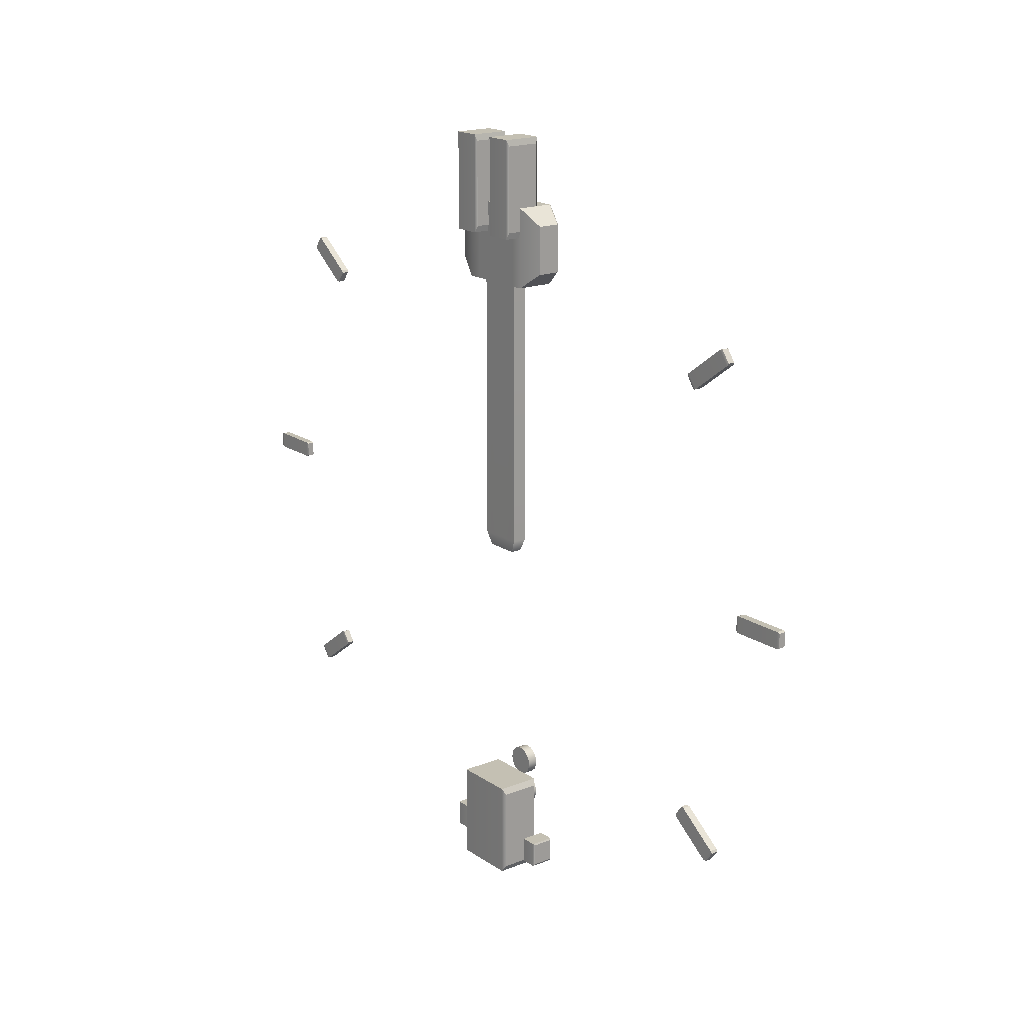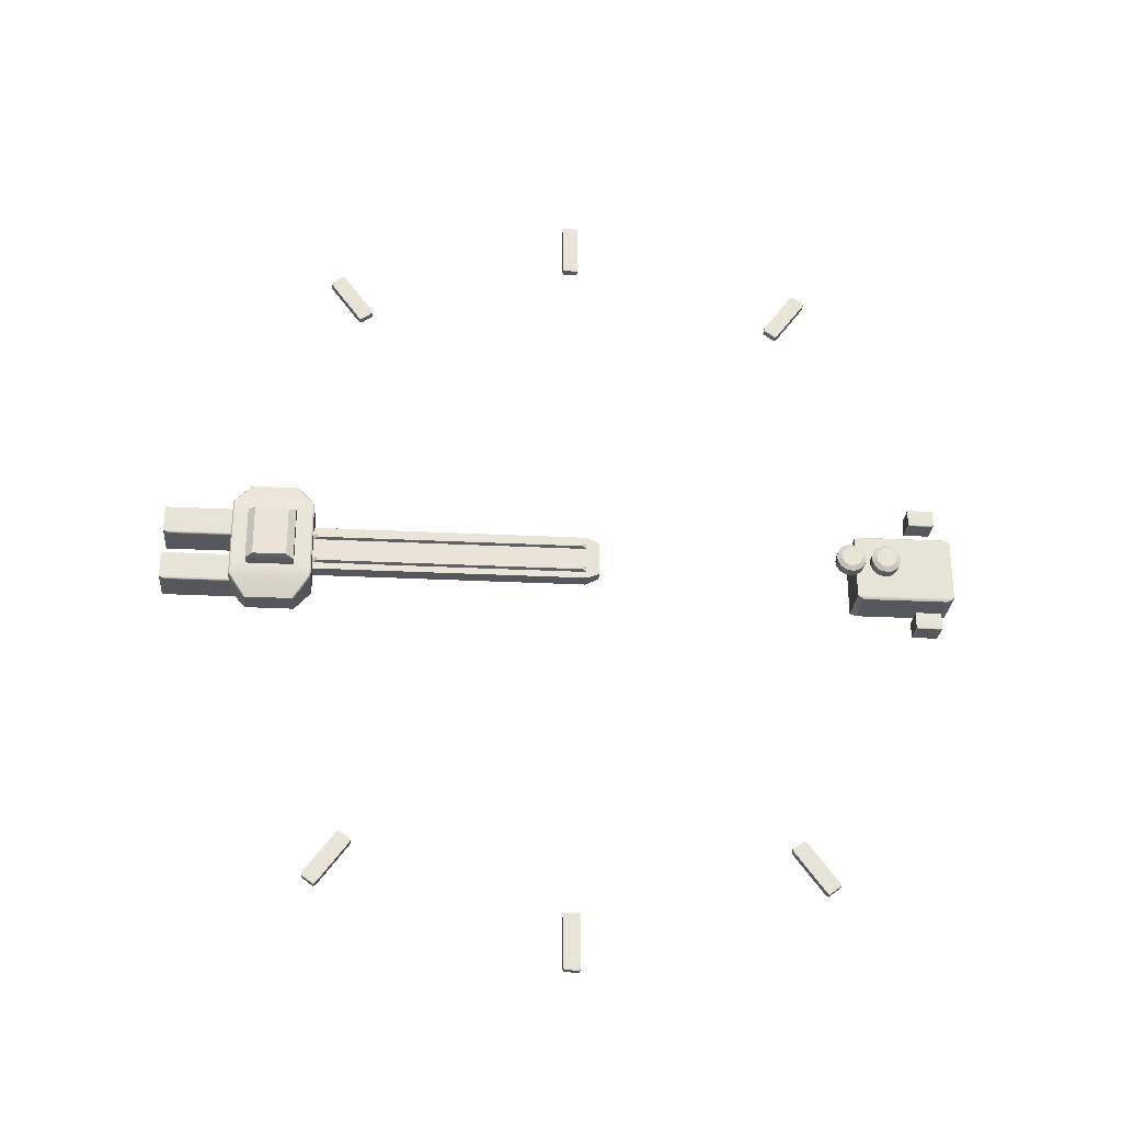
<metadata>
{"format":"obj","ext":"obj","renderer":"f3d","projection":"perspective","resolution":1024,"background":"white","views":[{"elev":18.0,"azim":-38.0,"up":"+Z"},{"elev":-27.6,"azim":85.6,"up":"+Y"}]}
</metadata>
<code>
g default
v -2.968e+04 162 463.6
v -2.968e+04 50.7 463.6
v -2.968e+04 162 352.3
v -2.968e+04 50.7 352.3
v -2.967e+04 20.64 374.6
v -2.967e+04 20.64 441.3
v -2.967e+04 192 374.6
v -2.967e+04 192 441.3
v -2.963e+04 162 463.6
v -2.962e+04 162 461.9
v -2.962e+04 50.7 461.9
v -2.963e+04 50.7 463.6
v -2.962e+04 162 353.9
v -2.963e+04 162 352.3
v -2.963e+04 50.7 352.3
v -2.962e+04 50.7 353.9
v -2.964e+04 20.64 376.2
v -2.964e+04 20.64 374.6
v -2.964e+04 20.64 441.3
v -2.964e+04 20.64 439.7
v -2.964e+04 192 439.7
v -2.964e+04 192 441.3
v -2.964e+04 192 374.6
v -2.964e+04 192 376.2
v -2.965e+04 137.8 352.3
v -2.965e+04 74.84 352.3
v -2.967e+04 74.84 352.3
v -2.967e+04 137.8 352.3
v -2.965e+04 137.8 -26.22
v -2.965e+04 74.84 -26.22
v -2.967e+04 74.84 -26.22
v -2.967e+04 137.8 -26.22
v -2.965e+04 129.9 -44.36
v -2.965e+04 82.71 -44.36
v -2.967e+04 82.71 -44.36
v -2.967e+04 129.9 -44.36
v -2.965e+04 84.05 352.3
v -2.965e+04 84.05 -26.22
v -2.965e+04 89.62 -44.36
v -2.967e+04 89.62 -44.36
v -2.967e+04 84.05 -26.22
v -2.967e+04 84.05 352.3
v -2.968e+04 66.97 352.3
v -2.968e+04 66.97 463.6
v -2.963e+04 66.97 463.6
v -2.962e+04 66.97 461.9
v -2.962e+04 66.97 353.9
v -2.963e+04 66.97 352.3
v -2.965e+04 91.45 352.3
v -2.965e+04 91.45 -26.22
v -2.965e+04 95.17 -44.36
v -2.967e+04 95.17 -44.36
v -2.967e+04 91.45 -26.22
v -2.967e+04 91.45 352.3
v -2.968e+04 80.06 352.3
v -2.968e+04 80.06 463.6
v -2.963e+04 80.06 463.6
v -2.962e+04 80.06 461.9
v -2.962e+04 80.06 353.9
v -2.963e+04 80.06 352.3
v -2.965e+04 127.1 352.3
v -2.965e+04 127.1 -26.22
v -2.965e+04 121.9 -44.36
v -2.967e+04 121.9 -44.36
v -2.967e+04 127.1 -26.22
v -2.967e+04 127.1 352.3
v -2.968e+04 143.1 352.3
v -2.968e+04 143.1 463.6
v -2.963e+04 143.1 463.6
v -2.962e+04 143.1 461.9
v -2.962e+04 143.1 353.9
v -2.963e+04 143.1 352.3
v -2.965e+04 120.1 352.3
v -2.965e+04 120.1 -26.22
v -2.965e+04 116.6 -44.36
v -2.967e+04 116.6 -44.36
v -2.967e+04 120.1 -26.22
v -2.967e+04 120.1 352.3
v -2.968e+04 130.6 352.3
v -2.968e+04 130.6 463.6
v -2.963e+04 130.6 463.6
v -2.962e+04 130.6 461.9
v -2.962e+04 130.6 353.9
v -2.963e+04 130.6 352.3
v -2.964e+04 20.64 389.1
v -2.962e+04 50.7 375.9
v -2.962e+04 66.97 375.9
v -2.962e+04 80.06 375.9
v -2.962e+04 130.6 375.9
v -2.962e+04 143.1 375.9
v -2.962e+04 162 375.9
v -2.964e+04 192 389.1
v -2.964e+04 20.64 427.4
v -2.962e+04 50.7 441
v -2.962e+04 66.97 441
v -2.962e+04 80.06 441
v -2.962e+04 130.6 441
v -2.962e+04 143.1 441
v -2.962e+04 162 441
v -2.964e+04 192 427.4
v -2.961e+04 80.06 441
v -2.961e+04 80.06 375.9
v -2.961e+04 66.97 441
v -2.961e+04 66.97 375.9
v -2.961e+04 130.6 441
v -2.961e+04 130.6 375.9
v -2.961e+04 143.1 441
v -2.961e+04 143.1 375.9
v -2.96e+04 85.03 431.2
v -2.96e+04 85.03 385.6
v -2.96e+04 70.44 431.2
v -2.96e+04 70.44 385.6
v -2.96e+04 125.6 431.2
v -2.96e+04 125.6 385.6
v -2.96e+04 139.8 431.2
v -2.96e+04 139.8 385.6
v -2.964e+04 89.91 346.2
v -2.964e+04 85.59 346.2
v -2.964e+04 85.59 -20.07
v -2.964e+04 89.91 -20.07
v -2.964e+04 125.7 346.2
v -2.964e+04 121.5 346.2
v -2.964e+04 121.5 -20.07
v -2.964e+04 125.7 -20.07
v -2.963e+04 85.9 -448.4
v -2.963e+04 88.79 -454.1
v -2.963e+04 93.3 -458.6
v -2.963e+04 98.98 -461.5
v -2.963e+04 105.3 -462.5
v -2.963e+04 111.6 -461.5
v -2.963e+04 117.3 -458.6
v -2.963e+04 121.8 -454.1
v -2.963e+04 124.7 -448.4
v -2.963e+04 125.6 -442.1
v -2.963e+04 124.7 -435.8
v -2.963e+04 121.8 -430.1
v -2.963e+04 117.3 -425.6
v -2.963e+04 111.6 -422.7
v -2.963e+04 105.3 -421.7
v -2.963e+04 98.98 -422.7
v -2.963e+04 93.3 -425.6
v -2.963e+04 88.79 -430.1
v -2.963e+04 85.9 -435.8
v -2.963e+04 84.9 -442.1
v -2.962e+04 85.9 -448.4
v -2.962e+04 88.79 -454.1
v -2.962e+04 93.3 -458.6
v -2.962e+04 98.98 -461.5
v -2.962e+04 105.3 -462.5
v -2.962e+04 111.6 -461.5
v -2.962e+04 117.3 -458.6
v -2.962e+04 121.8 -454.1
v -2.962e+04 124.7 -448.4
v -2.962e+04 125.6 -442.1
v -2.962e+04 124.7 -435.8
v -2.962e+04 121.8 -430.1
v -2.962e+04 117.3 -425.6
v -2.962e+04 111.6 -422.7
v -2.962e+04 105.3 -421.7
v -2.962e+04 98.98 -422.7
v -2.962e+04 93.3 -425.6
v -2.962e+04 88.79 -430.1
v -2.962e+04 85.9 -435.8
v -2.962e+04 84.9 -442.1
v -2.962e+04 94.01 -450.3
v -2.962e+04 97.09 -453.4
v -2.962e+04 101 -455.3
v -2.962e+04 105.3 -456
v -2.962e+04 109.6 -455.3
v -2.962e+04 113.5 -453.4
v -2.962e+04 116.5 -450.3
v -2.962e+04 118.5 -446.4
v -2.962e+04 119.2 -442.1
v -2.962e+04 118.5 -437.8
v -2.962e+04 116.5 -433.9
v -2.962e+04 113.5 -430.8
v -2.962e+04 109.6 -428.9
v -2.962e+04 105.3 -428.2
v -2.962e+04 101 -428.9
v -2.962e+04 97.09 -430.8
v -2.962e+04 94.01 -433.9
v -2.962e+04 92.04 -437.8
v -2.962e+04 91.35 -442.1
v -2.962e+04 92.04 -446.4
v -2.963e+04 85.9 -399.6
v -2.963e+04 88.79 -405.3
v -2.963e+04 93.3 -409.8
v -2.963e+04 98.98 -412.7
v -2.963e+04 105.3 -413.7
v -2.963e+04 111.6 -412.7
v -2.963e+04 117.3 -409.8
v -2.963e+04 121.8 -405.3
v -2.963e+04 124.7 -399.6
v -2.963e+04 125.6 -393.3
v -2.963e+04 124.7 -387
v -2.963e+04 121.8 -381.4
v -2.963e+04 117.3 -376.8
v -2.963e+04 111.6 -374
v -2.963e+04 105.3 -373
v -2.963e+04 98.98 -374
v -2.963e+04 93.3 -376.8
v -2.963e+04 88.79 -381.4
v -2.963e+04 85.9 -387
v -2.963e+04 84.9 -393.3
v -2.962e+04 85.9 -399.6
v -2.962e+04 88.79 -405.3
v -2.962e+04 93.3 -409.8
v -2.962e+04 98.98 -412.7
v -2.962e+04 105.3 -413.7
v -2.962e+04 111.6 -412.7
v -2.962e+04 117.3 -409.8
v -2.962e+04 121.8 -405.3
v -2.962e+04 124.7 -399.6
v -2.962e+04 125.6 -393.3
v -2.962e+04 124.7 -387
v -2.962e+04 121.8 -381.4
v -2.962e+04 117.3 -376.8
v -2.962e+04 111.6 -374
v -2.962e+04 105.3 -373
v -2.962e+04 98.98 -374
v -2.962e+04 93.3 -376.8
v -2.962e+04 88.79 -381.4
v -2.962e+04 85.9 -387
v -2.962e+04 84.9 -393.3
v -2.962e+04 94.01 -401.5
v -2.962e+04 97.09 -404.6
v -2.962e+04 101 -406.6
v -2.962e+04 105.3 -407.3
v -2.962e+04 109.6 -406.6
v -2.962e+04 113.5 -404.6
v -2.962e+04 116.5 -401.5
v -2.962e+04 118.5 -397.6
v -2.962e+04 119.2 -393.3
v -2.962e+04 118.5 -389
v -2.962e+04 116.5 -385.1
v -2.962e+04 113.5 -382.1
v -2.962e+04 109.6 -380.1
v -2.962e+04 105.3 -379.4
v -2.962e+04 101 -380.1
v -2.962e+04 97.09 -382.1
v -2.962e+04 94.01 -385.1
v -2.962e+04 92.04 -389
v -2.962e+04 91.35 -393.3
v -2.962e+04 92.04 -397.6
v -2.97e+04 90.09 558.2
v -2.97e+04 53.13 558.2
v -2.965e+04 90.09 558.2
v -2.965e+04 53.13 558.2
v -2.965e+04 90.09 422.4
v -2.965e+04 53.13 422.4
v -2.97e+04 90.09 422.4
v -2.97e+04 53.13 422.4
v -2.97e+04 51.22 431.2
v -2.97e+04 51.22 549.4
v -2.965e+04 51.22 431.2
v -2.965e+04 51.22 549.4
v -2.97e+04 92.01 431.2
v -2.97e+04 92.01 549.4
v -2.965e+04 92.01 549.4
v -2.965e+04 92.01 431.2
v -2.97e+04 161.1 558.2
v -2.97e+04 124.1 558.2
v -2.965e+04 161.1 558.2
v -2.965e+04 124.1 558.2
v -2.965e+04 161.1 422.4
v -2.965e+04 124.1 422.4
v -2.97e+04 161.1 422.4
v -2.97e+04 124.1 422.4
v -2.97e+04 122.2 431.2
v -2.97e+04 122.2 549.4
v -2.965e+04 122.2 431.2
v -2.965e+04 122.2 549.4
v -2.97e+04 163 431.2
v -2.97e+04 163 549.4
v -2.965e+04 163 549.4
v -2.965e+04 163 431.2
v -2.968e+04 37.26 -484.4
v -2.968e+04 14.72 -484.4
v -2.965e+04 37.26 -484.4
v -2.965e+04 14.72 -484.4
v -2.965e+04 37.26 -520.5
v -2.965e+04 14.72 -520.5
v -2.968e+04 37.26 -520.5
v -2.968e+04 14.72 -520.5
v -2.968e+04 13.56 -518.1
v -2.968e+04 13.56 -486.7
v -2.965e+04 13.56 -518.1
v -2.965e+04 13.56 -486.7
v -2.968e+04 38.43 -518.1
v -2.968e+04 38.43 -486.7
v -2.965e+04 38.43 -486.7
v -2.965e+04 38.43 -518.1
v -2.968e+04 199 -484.4
v -2.968e+04 176.4 -484.4
v -2.965e+04 199 -484.4
v -2.965e+04 176.4 -484.4
v -2.965e+04 199 -520.5
v -2.965e+04 176.4 -520.5
v -2.968e+04 199 -520.5
v -2.968e+04 176.4 -520.5
v -2.968e+04 175.3 -518.1
v -2.968e+04 175.3 -486.7
v -2.965e+04 175.3 -518.1
v -2.965e+04 175.3 -486.7
v -2.968e+04 200.1 -518.1
v -2.968e+04 200.1 -486.7
v -2.965e+04 200.1 -486.7
v -2.965e+04 200.1 -518.1
v -2.97e+04 147.9 -404.1
v -2.97e+04 59.79 -404.1
v -2.964e+04 147.9 -404.1
v -2.964e+04 59.79 -404.1
v -2.964e+04 147.9 -539.8
v -2.964e+04 59.79 -539.8
v -2.97e+04 147.9 -539.8
v -2.97e+04 59.79 -539.8
v -2.97e+04 55.22 -531.1
v -2.97e+04 55.22 -412.9
v -2.965e+04 55.22 -531.1
v -2.965e+04 55.22 -412.9
v -2.97e+04 152.5 -531.1
v -2.97e+04 152.5 -412.9
v -2.965e+04 152.5 -412.9
v -2.965e+04 152.5 -531.1
v -2.968e+04 -404.1 4.836
v -2.968e+04 -473.8 4.836
v -2.967e+04 -404.1 4.836
v -2.967e+04 -473.8 4.836
v -2.967e+04 -404.1 -17.91
v -2.967e+04 -473.8 -17.91
v -2.968e+04 -404.1 -17.91
v -2.968e+04 -473.8 -17.91
v -2.968e+04 -477.4 -16.45
v -2.968e+04 -477.4 3.371
v -2.967e+04 -477.4 -16.45
v -2.967e+04 -477.4 3.371
v -2.968e+04 -400.5 -16.45
v -2.968e+04 -400.5 3.371
v -2.967e+04 -400.5 3.371
v -2.967e+04 -400.5 -16.45
v -2.968e+04 676.6 4.836
v -2.968e+04 606.9 4.836
v -2.967e+04 676.6 4.836
v -2.967e+04 606.9 4.836
v -2.967e+04 676.6 -17.91
v -2.967e+04 606.9 -17.91
v -2.968e+04 676.6 -17.91
v -2.968e+04 606.9 -17.91
v -2.968e+04 603.3 -16.45
v -2.968e+04 603.3 3.371
v -2.967e+04 603.3 -16.45
v -2.967e+04 603.3 3.371
v -2.968e+04 680.2 -16.45
v -2.968e+04 680.2 3.371
v -2.967e+04 680.2 3.371
v -2.967e+04 680.2 -16.45
v -2.968e+04 -299.1 302.1
v -2.968e+04 -355.2 343.4
v -2.967e+04 -299.1 302.1
v -2.967e+04 -355.2 343.4
v -2.967e+04 -312.6 283.8
v -2.967e+04 -368.7 325.1
v -2.968e+04 -312.6 283.8
v -2.968e+04 -368.7 325.1
v -2.968e+04 -370.8 328.4
v -2.968e+04 -359 344.4
v -2.967e+04 -370.8 328.4
v -2.967e+04 -359 344.4
v -2.968e+04 -308.8 282.9
v -2.968e+04 -297 298.8
v -2.967e+04 -297 298.8
v -2.967e+04 -308.8 282.9
v -2.968e+04 571.5 -338.2
v -2.968e+04 515.4 -296.9
v -2.967e+04 571.5 -338.2
v -2.967e+04 515.4 -296.9
v -2.967e+04 558 -356.5
v -2.967e+04 501.9 -315.2
v -2.968e+04 558 -356.5
v -2.968e+04 501.9 -315.2
v -2.968e+04 499.8 -311.9
v -2.968e+04 511.6 -295.9
v -2.967e+04 499.8 -311.9
v -2.967e+04 511.6 -295.9
v -2.968e+04 561.8 -357.5
v -2.968e+04 573.6 -341.5
v -2.967e+04 573.6 -341.5
v -2.967e+04 561.8 -357.5
v -2.968e+04 -310.1 -300.4
v -2.968e+04 -365.9 -342.1
v -2.967e+04 -310.2 -300.4
v -2.967e+04 -366 -342.1
v -2.967e+04 -296.5 -318.6
v -2.967e+04 -352.3 -360.3
v -2.968e+04 -296.5 -318.6
v -2.968e+04 -352.3 -360.3
v -2.968e+04 -356 -361.3
v -2.968e+04 -367.9 -345.5
v -2.967e+04 -356.1 -361.3
v -2.967e+04 -368 -345.5
v -2.968e+04 -294.5 -315.2
v -2.968e+04 -306.3 -299.4
v -2.967e+04 -306.4 -299.4
v -2.967e+04 -294.5 -315.2
v -2.968e+04 555.1 347.3
v -2.968e+04 499.3 305.5
v -2.967e+04 555 347.3
v -2.967e+04 499.2 305.5
v -2.967e+04 568.7 329.1
v -2.967e+04 512.9 287.3
v -2.968e+04 568.7 329.1
v -2.968e+04 512.9 287.3
v -2.968e+04 509.1 286.3
v -2.968e+04 497.3 302.2
v -2.967e+04 509.1 286.3
v -2.967e+04 497.2 302.2
v -2.968e+04 570.7 332.4
v -2.968e+04 558.9 348.3
v -2.967e+04 558.8 348.3
v -2.967e+04 570.7 332.4
g polySurface752
f 1 68 69 9
f 10 70 98 99
f 33 63 64 36
f 3 67 68 1
f 6 5 18 17 85 93 20 19
f 7 8 22 21 100 92 24 23
f 2 4 5 6
f 4 15 18 5
f 93 94 11 20
f 19 12 2 6
f 3 1 8 7
f 1 9 22 8
f 21 10 99 100
f 23 14 3 7
f 9 10 21 22
f 10 9 69 70
f 11 12 19 20
f 13 14 23 24
f 14 13 71 72
f 15 16 17 18
f 14 72 61 25
f 15 4 27 26
f 67 3 28 66
f 3 14 25 28
f 25 61 62 29
f 26 27 31 30
f 66 28 32 65
f 28 25 29 32
f 29 62 63 33
f 30 31 35 34
f 65 32 36 64
f 32 29 33 36
f 37 26 30 38
f 39 38 30 34
f 40 39 34 35
f 31 41 40 35
f 27 42 41 31
f 4 43 42 27
f 44 43 4 2
f 45 44 2 12
f 46 45 12 11
f 95 46 11 94
f 48 47 16 15
f 37 48 15 26
f 117 118 119 120
f 51 50 38 39
f 52 51 39 40
f 41 53 52 40
f 42 54 53 41
f 43 55 54 42
f 56 55 43 44
f 57 56 44 45
f 58 57 45 46
f 96 58 46 95
f 60 59 47 48
f 49 60 48 37
f 121 122 123 124
f 63 62 74 75
f 64 63 75 76
f 77 65 64 76
f 78 66 65 77
f 79 67 66 78
f 68 67 79 80
f 69 68 80 81
f 70 69 81 82
f 98 70 82 97
f 72 71 83 84
f 61 72 84 73
f 73 49 50 74
f 75 74 50 51
f 76 75 51 52
f 53 77 76 52
f 54 78 77 53
f 55 79 78 54
f 80 79 55 56
f 81 80 56 57
f 82 81 57 58
f 97 82 58 96
f 84 83 59 60
f 73 84 60 49
f 17 16 86 85
f 47 87 86 16
f 59 88 87 47
f 83 89 88 59
f 71 90 89 83
f 91 90 71 13
f 92 91 13 24
f 85 86 94 93
f 87 95 94 86
f 110 109 111 112
f 114 113 109 110
f 116 115 113 114
f 99 98 90 91
f 100 99 91 92
f 96 95 103 101
f 95 87 104 103
f 87 88 102 104
f 97 96 101 105
f 88 89 106 102
f 90 98 107 108
f 98 97 105 107
f 89 90 108 106
f 101 103 111 109
f 103 104 112 111
f 104 102 110 112
f 105 101 109 113
f 102 106 114 110
f 108 107 115 116
f 107 105 113 115
f 106 108 116 114
f 49 37 118 117
f 37 38 119 118
f 38 50 120 119
f 50 49 117 120
f 61 73 122 121
f 73 74 123 122
f 74 62 124 123
f 62 61 121 124
f 125 126 146 145
f 126 127 147 146
f 127 128 148 147
f 128 129 149 148
f 129 130 150 149
f 130 131 151 150
f 131 132 152 151
f 132 133 153 152
f 133 134 154 153
f 134 135 155 154
f 135 136 156 155
f 136 137 157 156
f 137 138 158 157
f 138 139 159 158
f 139 140 160 159
f 140 141 161 160
f 141 142 162 161
f 142 143 163 162
f 143 144 164 163
f 144 125 145 164
f 126 125 144 143 142 141 140 139 138 137 136 135 134 133 132 131 130 129 128 127
f 165 166 167 168 169 170 171 172 173 174 175 176 177 178 179 180 181 182 183 184
f 146 147 166 165
f 147 148 167 166
f 148 149 168 167
f 149 150 169 168
f 150 151 170 169
f 151 152 171 170
f 152 153 172 171
f 153 154 173 172
f 154 155 174 173
f 155 156 175 174
f 156 157 176 175
f 157 158 177 176
f 158 159 178 177
f 159 160 179 178
f 160 161 180 179
f 161 162 181 180
f 162 163 182 181
f 163 164 183 182
f 164 145 184 183
f 145 146 165 184
f 185 186 206 205
f 186 187 207 206
f 187 188 208 207
f 188 189 209 208
f 189 190 210 209
f 190 191 211 210
f 191 192 212 211
f 192 193 213 212
f 193 194 214 213
f 194 195 215 214
f 195 196 216 215
f 196 197 217 216
f 197 198 218 217
f 198 199 219 218
f 199 200 220 219
f 200 201 221 220
f 201 202 222 221
f 202 203 223 222
f 203 204 224 223
f 204 185 205 224
f 186 185 204 203 202 201 200 199 198 197 196 195 194 193 192 191 190 189 188 187
f 225 226 227 228 229 230 231 232 233 234 235 236 237 238 239 240 241 242 243 244
f 206 207 226 225
f 207 208 227 226
f 208 209 228 227
f 209 210 229 228
f 210 211 230 229
f 211 212 231 230
f 212 213 232 231
f 213 214 233 232
f 214 215 234 233
f 215 216 235 234
f 216 217 236 235
f 217 218 237 236
f 218 219 238 237
f 219 220 239 238
f 220 221 240 239
f 221 222 241 240
f 222 223 242 241
f 223 224 243 242
f 224 205 244 243
f 205 206 225 244
f 245 246 248 247
f 247 248 250 249
f 249 250 252 251
f 251 252 246 245
f 254 253 255 256
f 257 258 259 260
f 246 252 253 254
f 252 250 255 253
f 250 248 256 255
f 248 246 254 256
f 251 245 258 257
f 245 247 259 258
f 247 249 260 259
f 249 251 257 260
f 261 262 264 263
f 263 264 266 265
f 265 266 268 267
f 267 268 262 261
f 270 269 271 272
f 273 274 275 276
f 262 268 269 270
f 268 266 271 269
f 266 264 272 271
f 264 262 270 272
f 267 261 274 273
f 261 263 275 274
f 263 265 276 275
f 265 267 273 276
f 277 278 280 279
f 279 280 282 281
f 281 282 284 283
f 283 284 278 277
f 286 285 287 288
f 289 290 291 292
f 278 284 285 286
f 284 282 287 285
f 282 280 288 287
f 280 278 286 288
f 283 277 290 289
f 277 279 291 290
f 279 281 292 291
f 281 283 289 292
f 293 294 296 295
f 295 296 298 297
f 297 298 300 299
f 299 300 294 293
f 302 301 303 304
f 305 306 307 308
f 294 300 301 302
f 300 298 303 301
f 298 296 304 303
f 296 294 302 304
f 299 293 306 305
f 293 295 307 306
f 295 297 308 307
f 297 299 305 308
f 309 310 312 311
f 311 312 314 313
f 313 314 316 315
f 315 316 310 309
f 318 317 319 320
f 321 322 323 324
f 310 316 317 318
f 316 314 319 317
f 314 312 320 319
f 312 310 318 320
f 315 309 322 321
f 309 311 323 322
f 311 313 324 323
f 313 315 321 324
f 325 326 328 327
f 327 328 330 329
f 329 330 332 331
f 331 332 326 325
f 334 333 335 336
f 337 338 339 340
f 326 332 333 334
f 332 330 335 333
f 330 328 336 335
f 328 326 334 336
f 331 325 338 337
f 325 327 339 338
f 327 329 340 339
f 329 331 337 340
f 341 342 344 343
f 343 344 346 345
f 345 346 348 347
f 347 348 342 341
f 350 349 351 352
f 353 354 355 356
f 342 348 349 350
f 348 346 351 349
f 346 344 352 351
f 344 342 350 352
f 347 341 354 353
f 341 343 355 354
f 343 345 356 355
f 345 347 353 356
f 357 358 360 359
f 359 360 362 361
f 361 362 364 363
f 363 364 358 357
f 366 365 367 368
f 369 370 371 372
f 358 364 365 366
f 364 362 367 365
f 362 360 368 367
f 360 358 366 368
f 363 357 370 369
f 357 359 371 370
f 359 361 372 371
f 361 363 369 372
f 373 374 376 375
f 375 376 378 377
f 377 378 380 379
f 379 380 374 373
f 382 381 383 384
f 385 386 387 388
f 374 380 381 382
f 380 378 383 381
f 378 376 384 383
f 376 374 382 384
f 379 373 386 385
f 373 375 387 386
f 375 377 388 387
f 377 379 385 388
f 389 390 392 391
f 391 392 394 393
f 393 394 396 395
f 395 396 390 389
f 398 397 399 400
f 401 402 403 404
f 390 396 397 398
f 396 394 399 397
f 394 392 400 399
f 392 390 398 400
f 395 389 402 401
f 389 391 403 402
f 391 393 404 403
f 393 395 401 404
f 405 406 408 407
f 407 408 410 409
f 409 410 412 411
f 411 412 406 405
f 414 413 415 416
f 417 418 419 420
f 406 412 413 414
f 412 410 415 413
f 410 408 416 415
f 408 406 414 416
f 411 405 418 417
f 405 407 419 418
f 407 409 420 419
f 409 411 417 420

</code>
